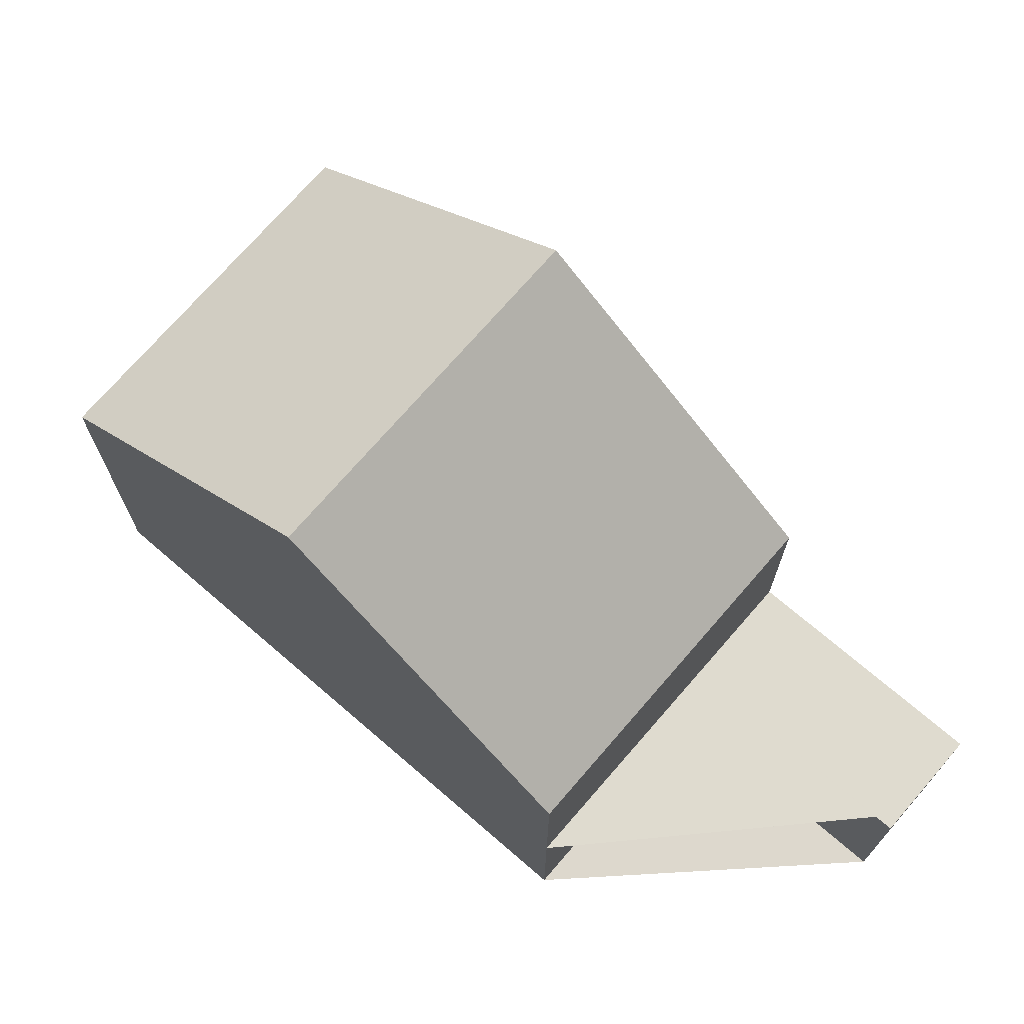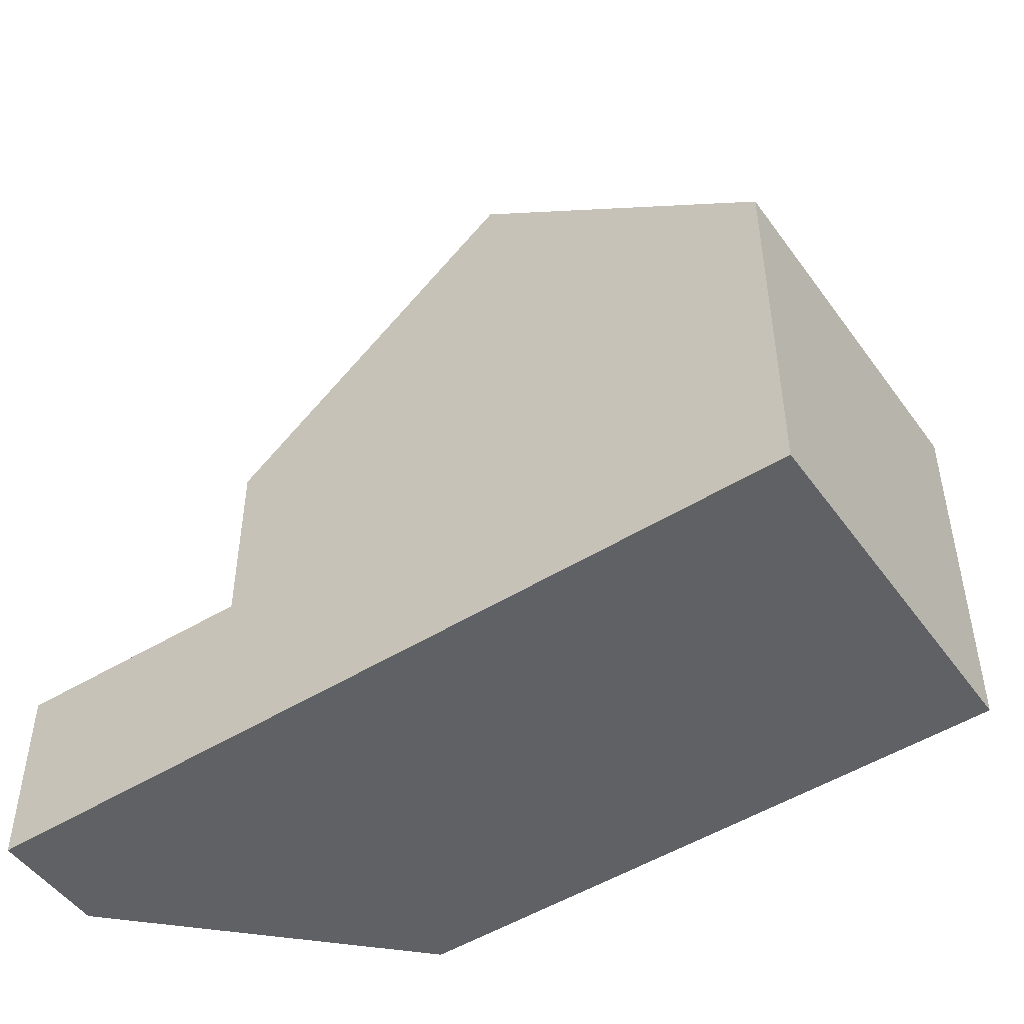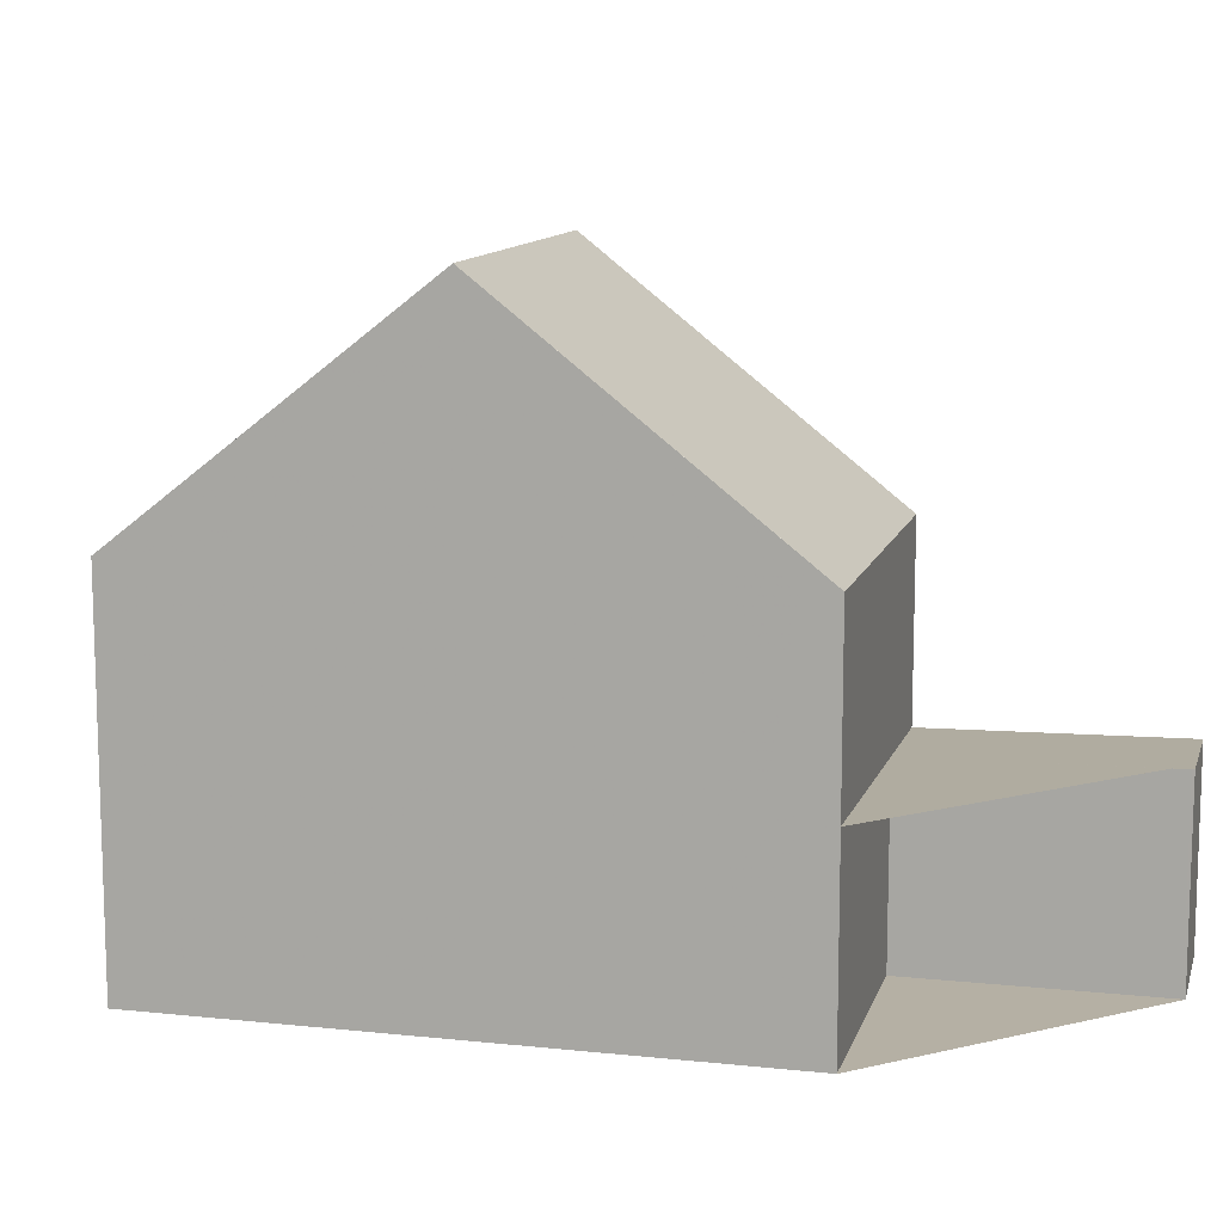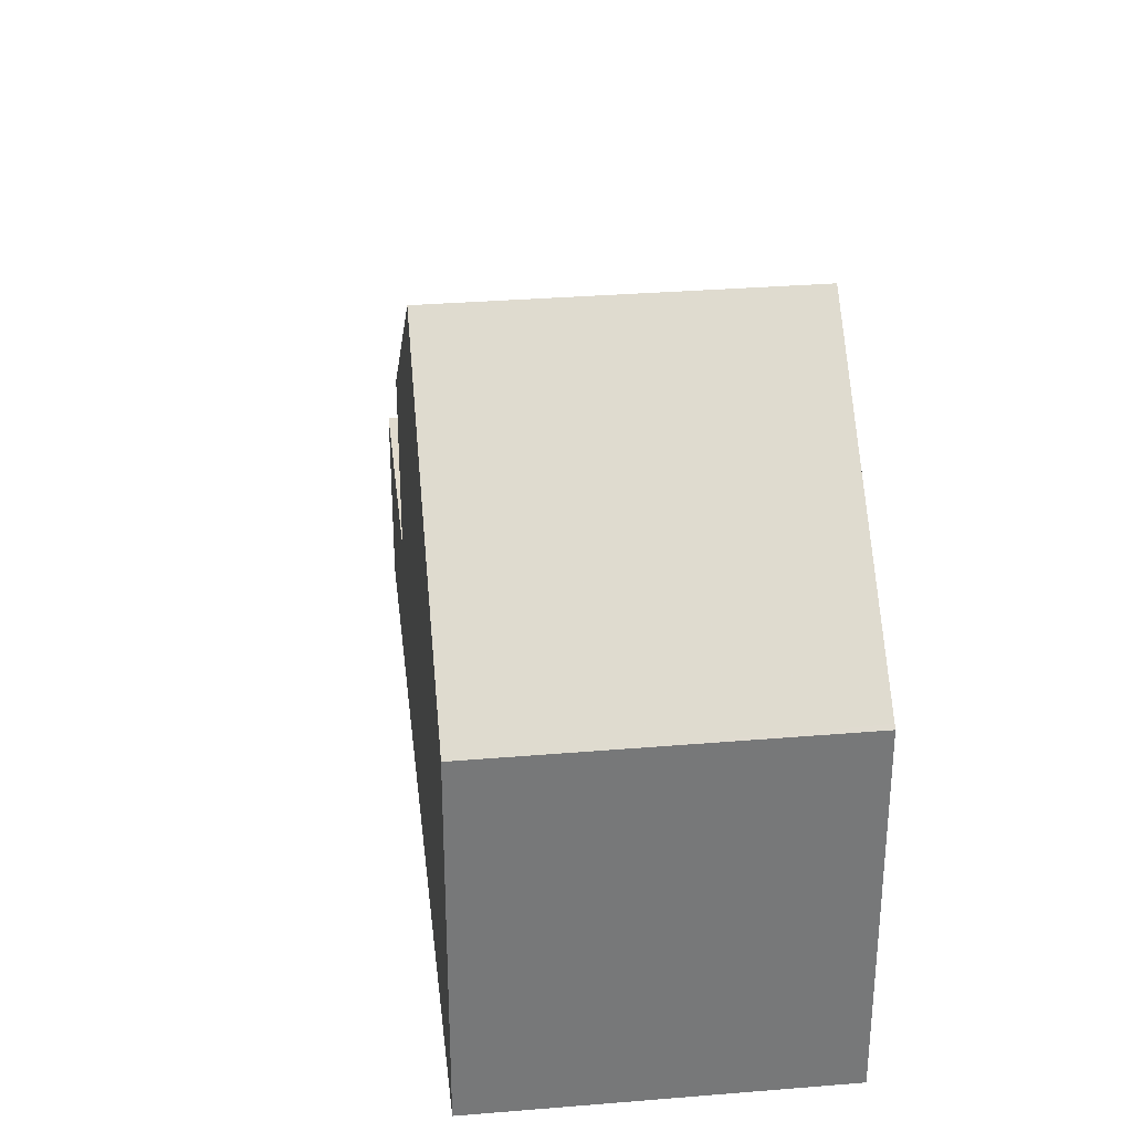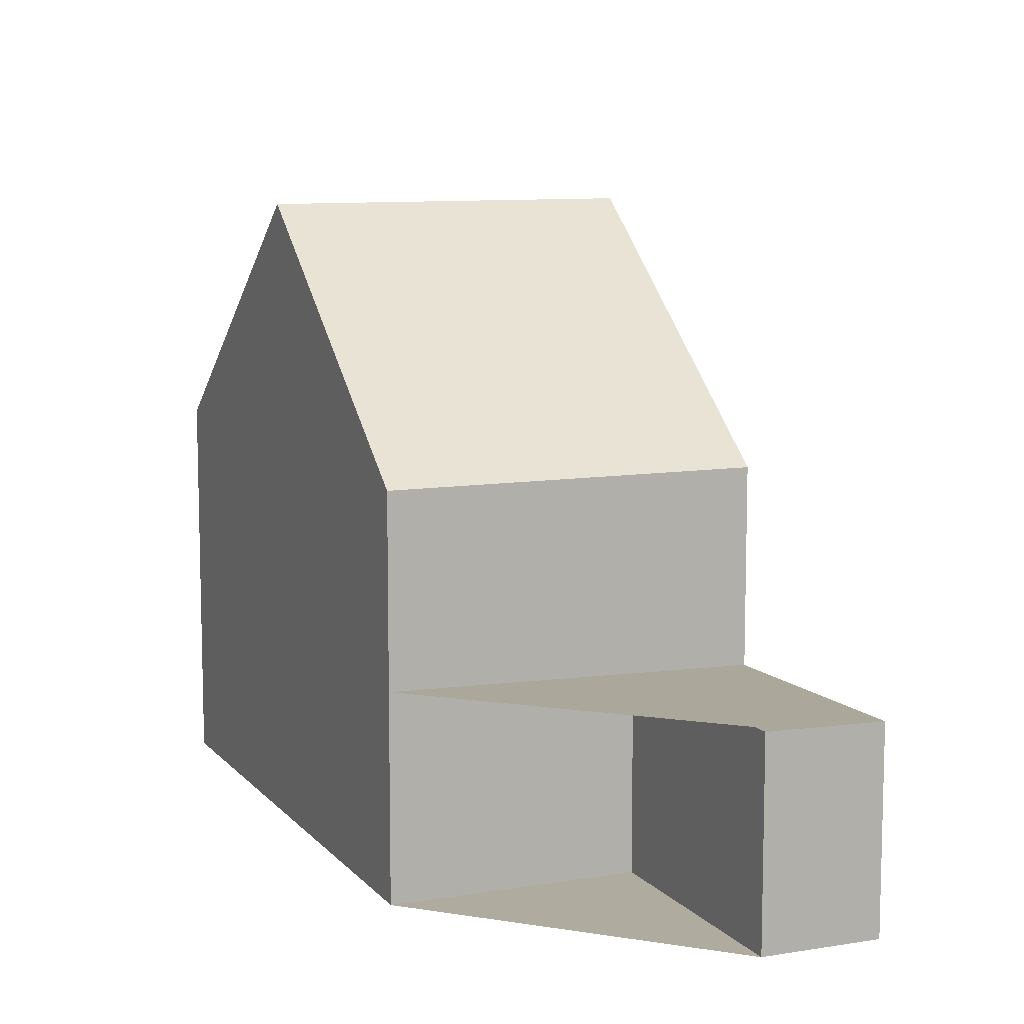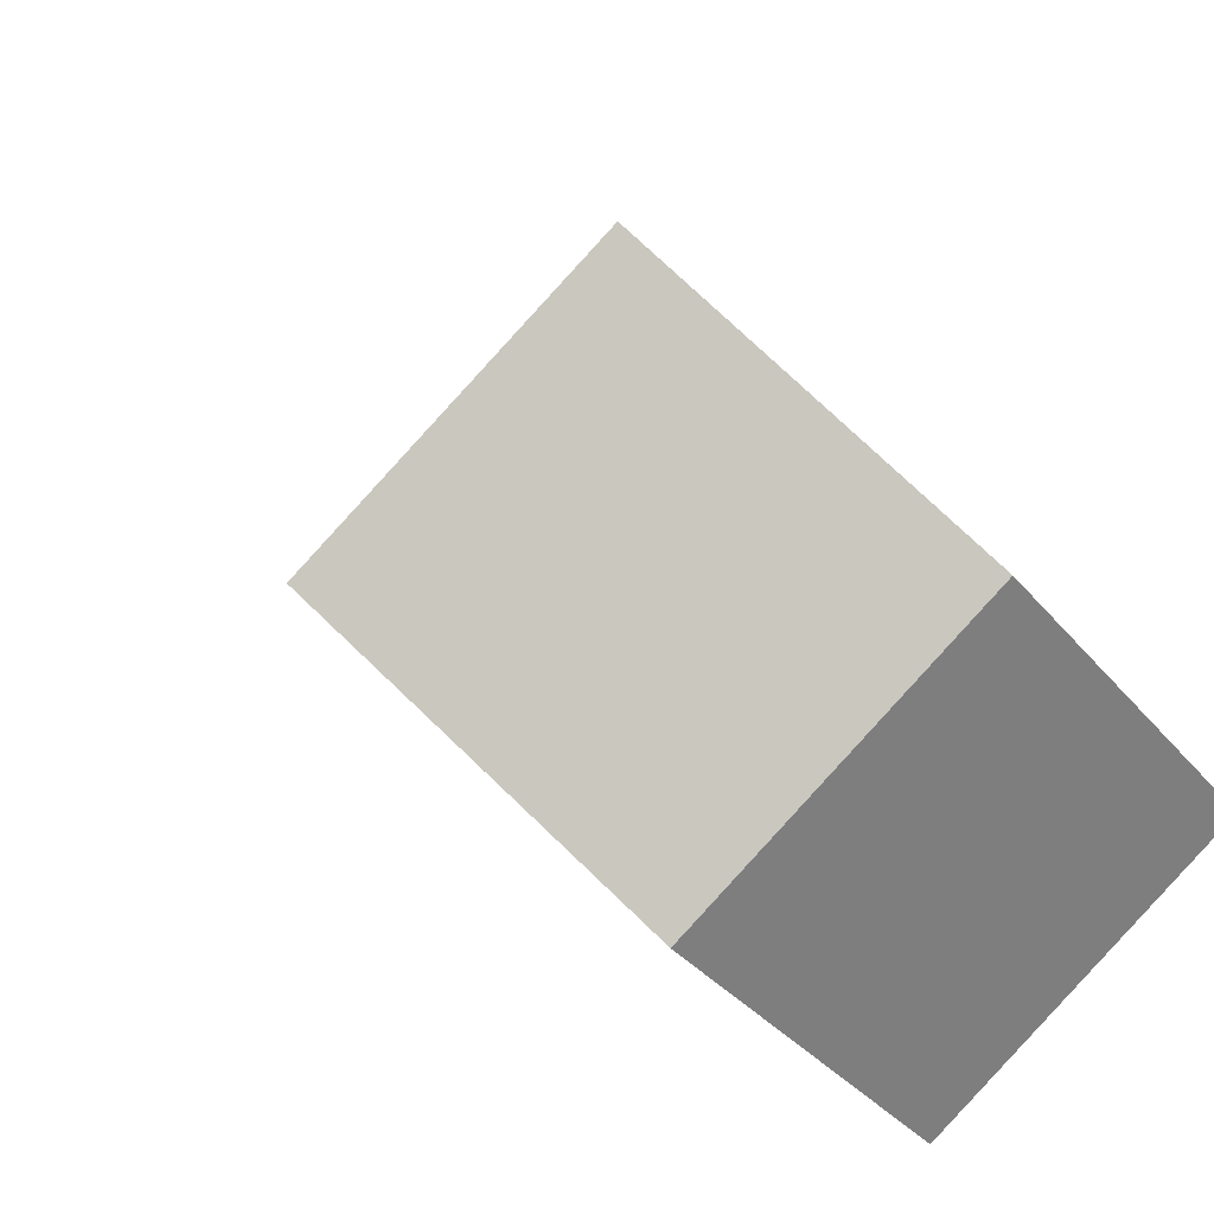
<metadata>
{"format":"obj","ext":"obj","renderer":"f3d","projection":"perspective","resolution":1024,"background":"white","views":[{"elev":72.1,"azim":166.0,"up":"+Z"},{"elev":-49.6,"azim":-20.4,"up":"+Z"},{"elev":11.6,"azim":139.6,"up":"+Z"},{"elev":33.0,"azim":28.9,"up":"+Z"},{"elev":9.7,"azim":-167.9,"up":"+Z"},{"elev":-36.2,"azim":34.1,"up":"+Y"}]}
</metadata>
<code>
v -2045 -1384 6.035
v -2050 -1388 6.023
v -2058 -1377 3.101
v -2056 -1376 3.144
v -2054 -1379 3.063
v -2051 -1377 3.153
v -2053 -1384 9.84
v -2048 -1381 9.84
v -2051 -1377 6.046
v -2055 -1380 6.041
v -2053 -1384 9.84
v -2055 -1380 6.041
v -2048 -1381 9.84
v -2053 -1384 9.84
v -2058 -1377 3.096
v -2056 -1376 3.138
v -2055 -1380 6.041
v -2051 -1377 6.046
v -2055 -1380 3.02
v -2051 -1377 3.153
v -2058 -1377 3.096
v -2055 -1380 3.02
v -2056 -1376 3.138
v -2054 -1379 3.063
v -2051 -1377 3.153
v -2055 -1380 3.02
v -2055 -1380 6.041
v -2055 -1380 3.02
v -2050 -1388 6.023
v -2053 -1384 9.84
v -2058 -1377 3.101
v -2058 -1377 3.1
v -2058 -1377 3.1
v -2056 -1376 3.143
v -2051 -1383 9.84
v -2054 -1379 6.043
v -2048 -1387 6.027
v -2051 -1383 9.84
v -2054 -1379 6.043
v -2054 -1379 3.063
v -2056 -1376 3.144
v -2056 -1376 3.143
v -2048 -1381 9.84
v -2050 -1378 7.138
v -2048 -1381 9.84
v -2045 -1384 6.035
v -2054 -1379 6.445
v -2050 -1377 6.437
v -2055 -1380 6.448
v -2055 -1380 6.448
v -2048 -1387 6.077
v -2045 -1384 6.085
v -2050 -1388 6.073
v -2050 -1388 6.073
v -2045 -1384 6.085
v -2045 -1384 6.035
v -2045 -1384 6.035
v -2045 -1384 0
v -2045 -1384 0
v -2050 -1388 6.073
v -2050 -1388 6.023
v -2050 -1388 0
v -2050 -1388 0
v -2058 -1377 3.101
v -2058 -1377 3.101
v -2058 -1377 0
v -2058 -1377 0
v -2056 -1376 3.143
v -2056 -1376 3.144
v -2056 -1376 0
v -2056 -1376 0
v -2051 -1377 3.153
v -2054 -1379 3.063
v -2054 -1379 0
v -2051 -1377 0
v -2051 -1377 3.153
v -2051 -1377 3.153
v -2051 -1377 0
v -2051 -1377 0
v -2055 -1380 6.448
v -2053 -1384 9.84
v -2053 -1384 -1.776e-15
v -2055 -1380 0
v -2050 -1377 6.437
v -2051 -1377 6.046
v -2051 -1377 0
v -2050 -1377 8.882e-16
v -2045 -1384 6.085
v -2048 -1381 9.84
v -2048 -1381 0
v -2045 -1384 0
v -2058 -1377 3.1
v -2058 -1377 3.096
v -2058 -1377 0
v -2058 -1377 0
v -2054 -1379 3.063
v -2056 -1376 3.138
v -2056 -1376 4.441e-16
v -2054 -1379 0
v -2058 -1377 3.096
v -2055 -1380 3.02
v -2055 -1380 -4.441e-16
v -2058 -1377 0
v -2050 -1388 6.023
v -2050 -1388 6.023
v -2050 -1388 0
v -2050 -1388 0
v -2056 -1376 3.144
v -2058 -1377 3.101
v -2058 -1377 0
v -2056 -1376 0
v -2058 -1377 3.101
v -2058 -1377 3.1
v -2058 -1377 0
v -2058 -1377 0
v -2056 -1376 3.138
v -2056 -1376 3.143
v -2056 -1376 0
v -2056 -1376 4.441e-16
v -2050 -1388 6.023
v -2048 -1387 6.027
v -2048 -1387 0
v -2050 -1388 0
v -2056 -1376 3.144
v -2056 -1376 3.144
v -2056 -1376 0
v -2056 -1376 0
v -2048 -1381 9.84
v -2050 -1378 7.138
v -2050 -1378 0
v -2048 -1381 0
v -2048 -1387 6.027
v -2045 -1384 6.035
v -2045 -1384 0
v -2048 -1387 0
v -2050 -1378 7.138
v -2050 -1377 6.437
v -2050 -1377 8.882e-16
v -2050 -1378 0
v -2055 -1380 6.041
v -2055 -1380 6.448
v -2055 -1380 0
v -2055 -1380 -8.882e-16
v -2053 -1384 9.84
v -2050 -1388 6.073
v -2050 -1388 0
v -2053 -1384 -1.776e-15
v -2045 -1384 6.035
v -2045 -1384 6.085
v -2045 -1384 0
v -2045 -1384 0
v -2058 -1377 0
v -2056 -1376 0
v -2054 -1379 0
v -2051 -1377 0
v -2045 -1384 0
v -2050 -1388 0
f 28 26 17 27
f 48 44 43 35 47
f 50 11 7 49
f 52 46 37 51
f 33 3 31 32
f 22 19 15 21
f 24 22 21 23
f 23 16 5 6 20 24
f 40 28 27 39
f 54 29 2 53
f 42 32 31 41
f 32 21 15 33
f 23 21 32 42
f 47 35 11 50
f 51 37 29 54
f 39 18 25 40
f 41 4 34 42
f 42 34 16 23
f 44 8 43
f 55 1 46 52
f 47 36 9 48
f 49 10 12 50
f 50 12 36 47
f 51 38 45 52
f 53 14 30 54
f 54 30 38 51
f 52 45 13 55
f 57 58 59 56
f 61 62 63 60
f 65 66 67 64
f 69 70 71 68
f 73 74 75 72
f 77 78 79 76
f 81 82 83 80
f 85 86 87 84
f 89 90 91 88
f 93 94 95 92
f 97 98 99 96
f 101 102 103 100
f 105 106 107 104
f 109 110 111 108
f 113 114 115 112
f 117 118 119 116
f 121 122 123 120
f 125 126 127 124
f 129 130 131 128
f 133 134 135 132
f 137 138 139 136
f 141 142 143 140
f 145 146 147 144
f 149 150 151 148
f 153 154 155 156 157 152

</code>
